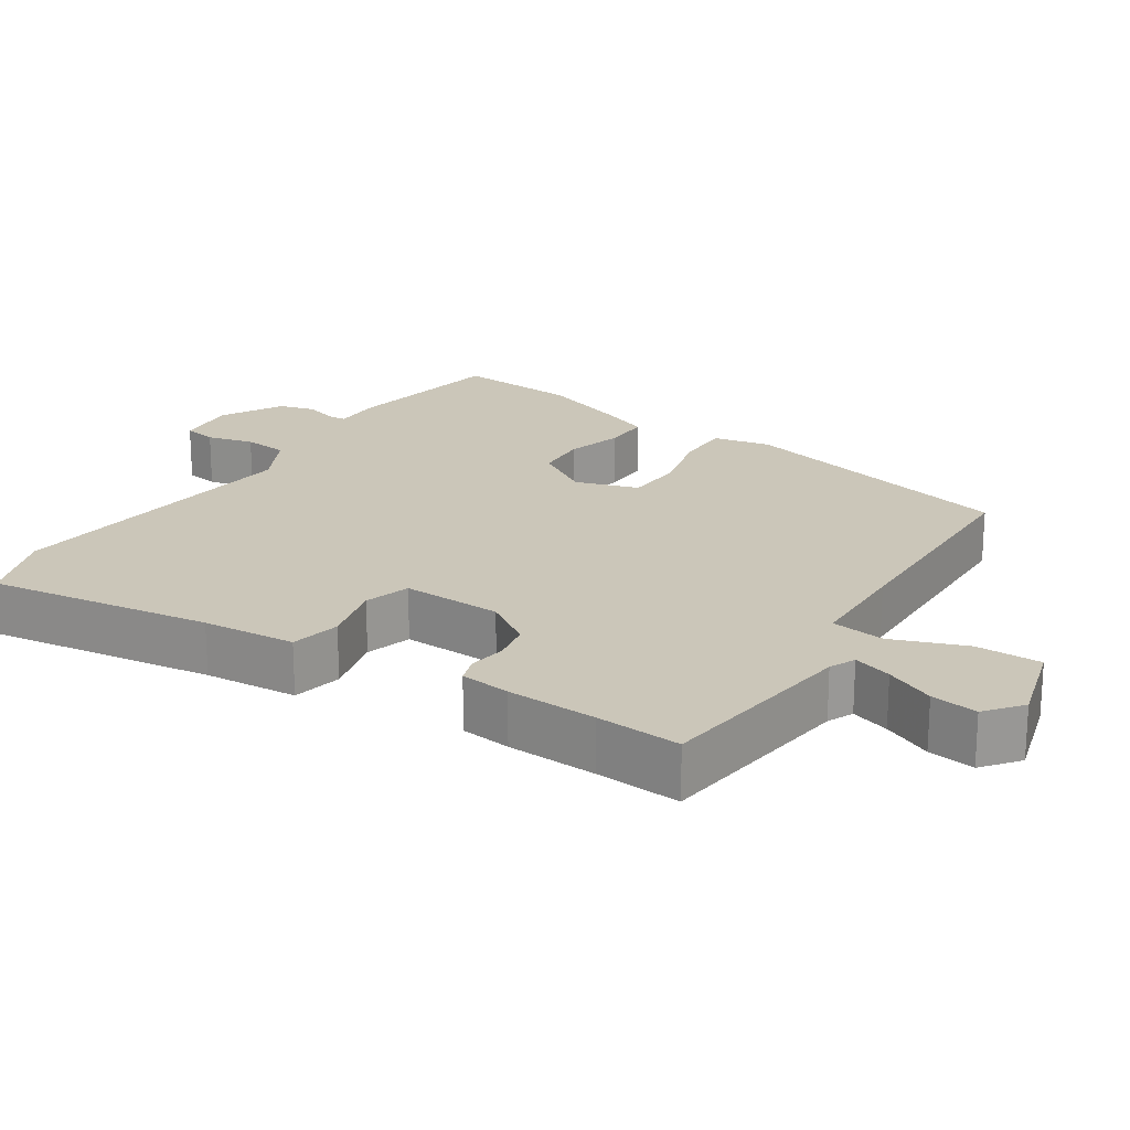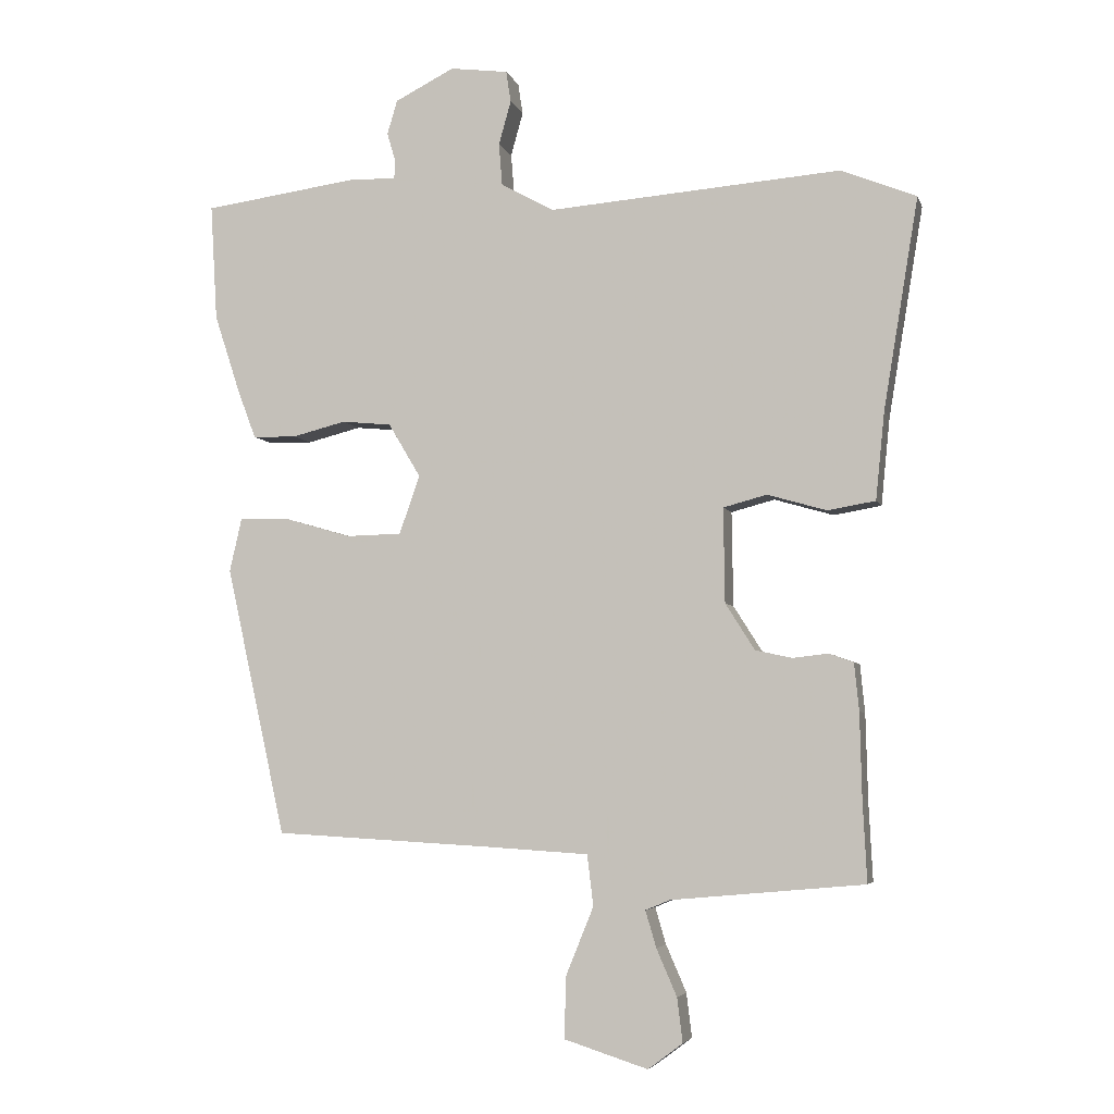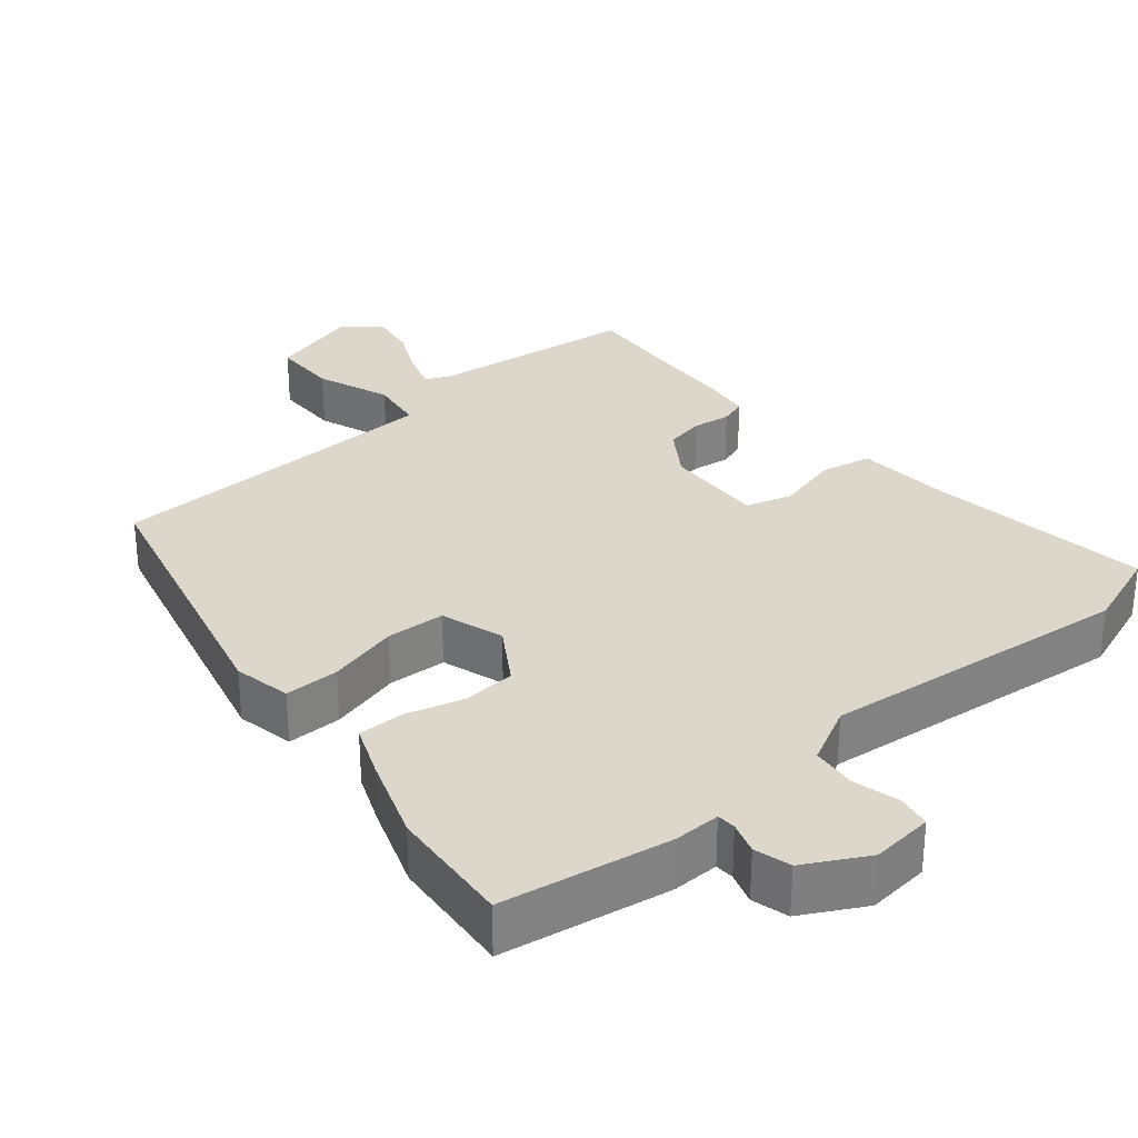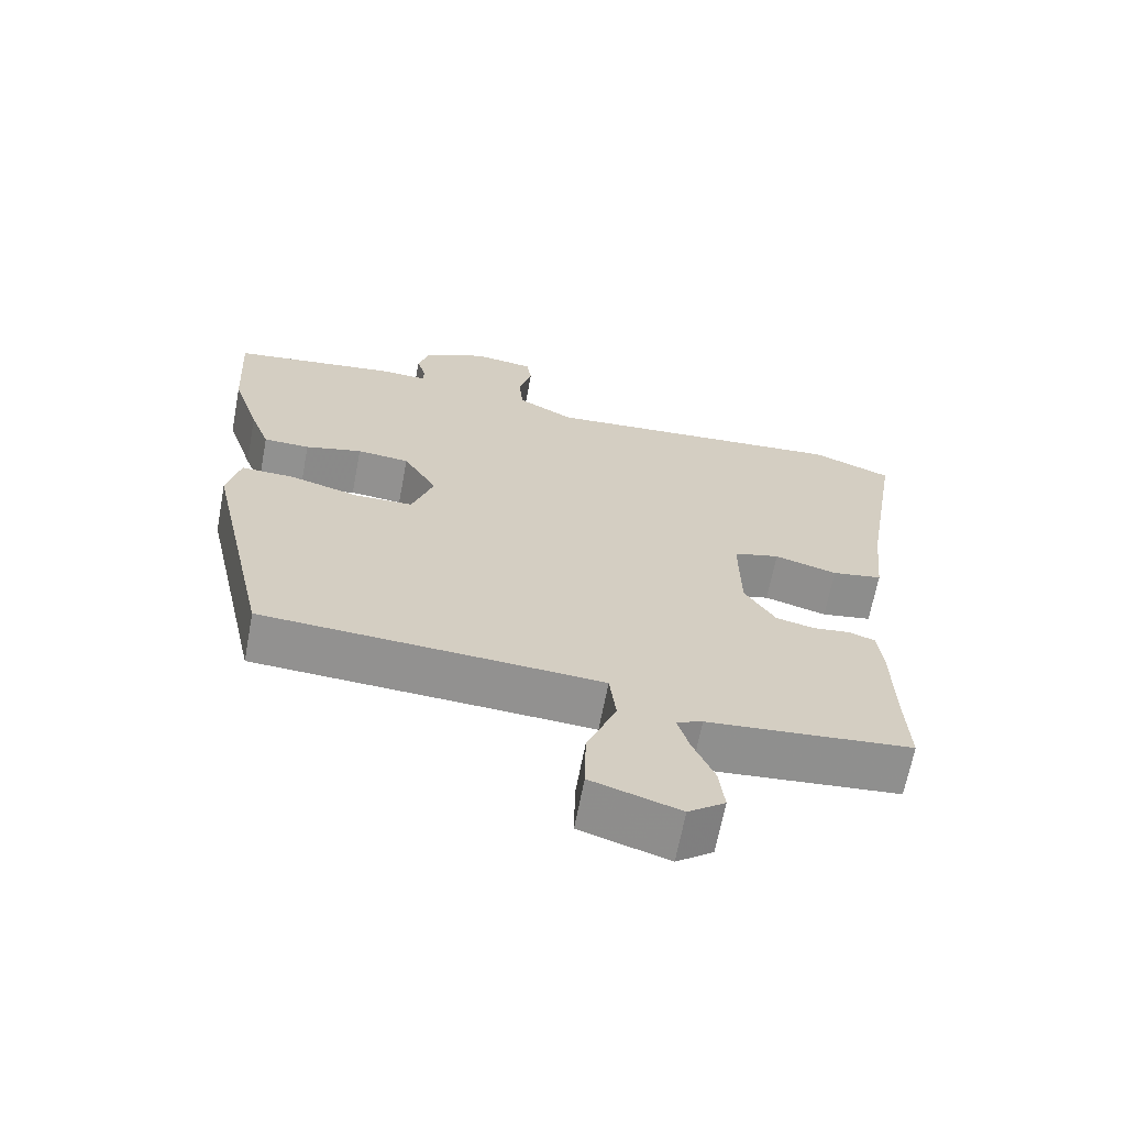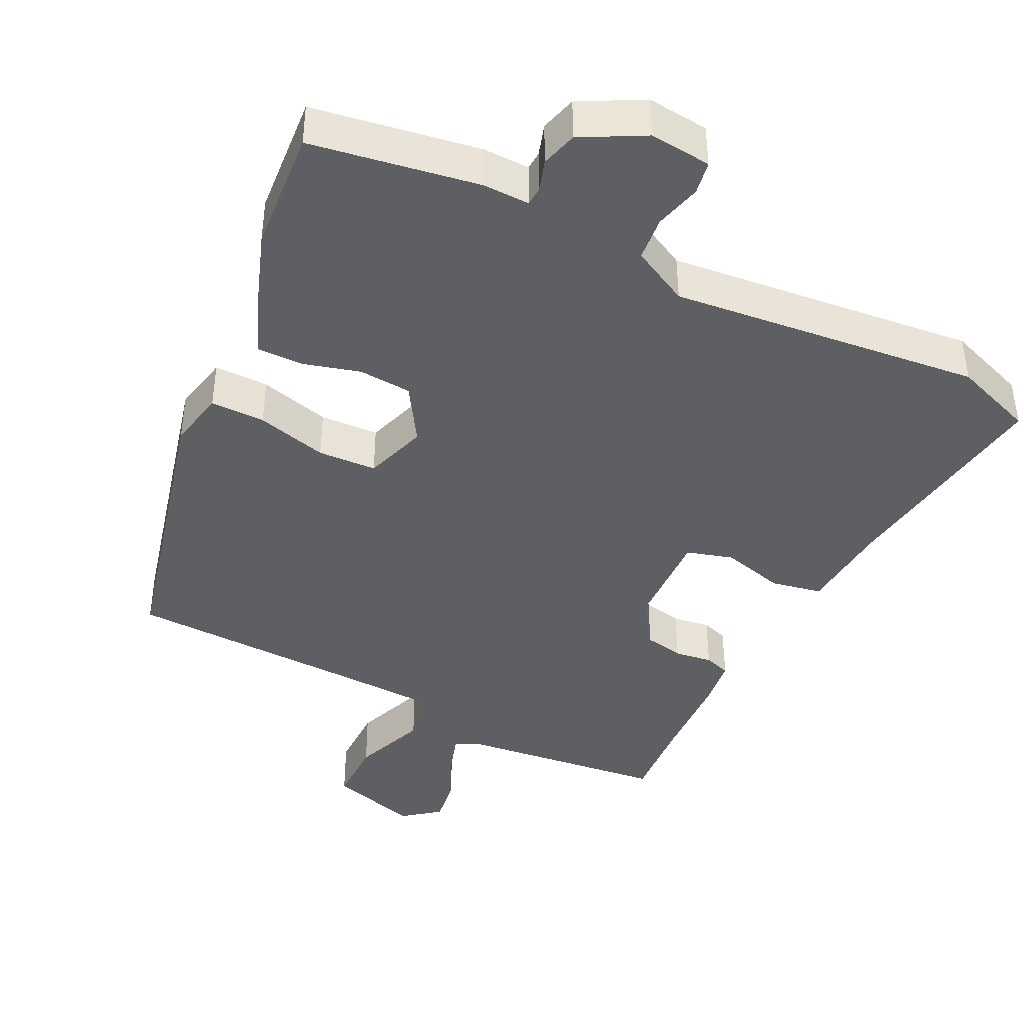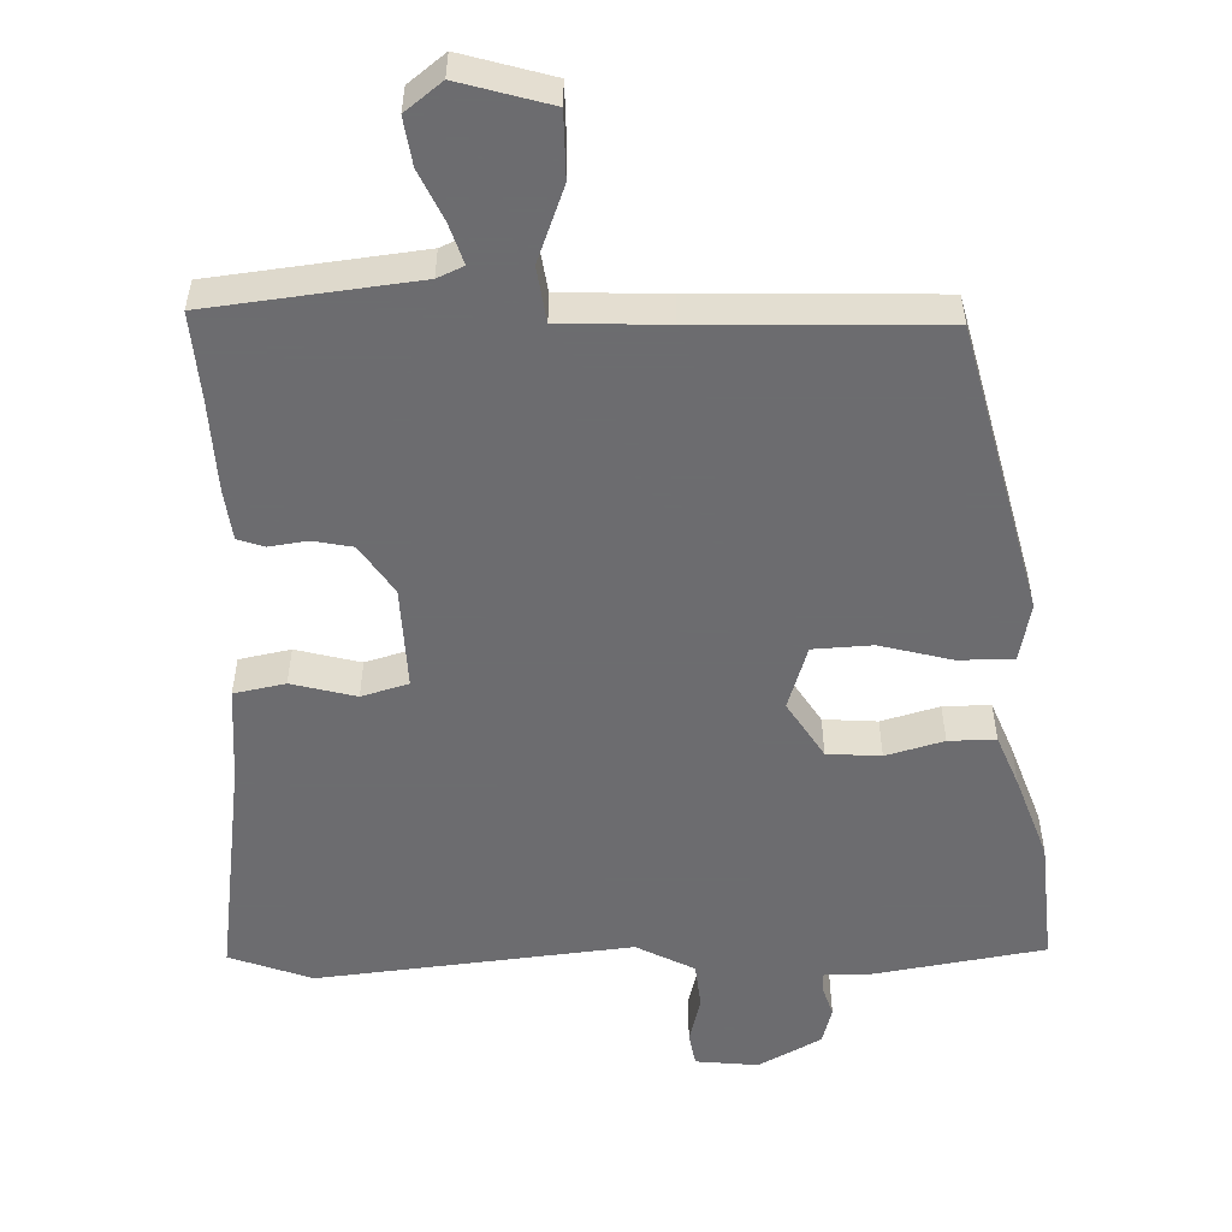
<metadata>
{"format":"obj","ext":"obj","renderer":"f3d","projection":"perspective","resolution":1024,"background":"white","views":[{"elev":20.8,"azim":124.7,"up":"+Y"},{"elev":-4.7,"azim":14.1,"up":"+Z"},{"elev":30.6,"azim":-38.5,"up":"+Y"},{"elev":-65.9,"azim":-10.7,"up":"+Z"},{"elev":-41.7,"azim":-25.0,"up":"+Y"},{"elev":-53.8,"azim":-177.0,"up":"+Y"}]}
</metadata>
<code>
v 0.495 0.07 -0.396
v 0.501 0.07 -0.514
v 0.217 0.07 -0.54
v 0.181 0.07 -0.555
v 0.197 0.07 -0.609
v 0.227 0.07 -0.678
v 0.235 0.07 -0.743
v 0.184 0.07 -0.781
v 0.061 0.07 -0.742
v 0.063 0.07 -0.652
v 0.104 0.07 -0.551
v 0.095 0.07 -0.476
v -0.05 0.07 -0.467
v -0.376 0.07 -0.449
v -0.464 0.07 -0.053
v -0.446 0.07 0.026
v -0.371 0.07 0.024
v -0.274 0.07 -0.004
v -0.193 0.07 -0.002
v -0.163 0.07 0.084
v -0.21 0.07 0.163
v -0.283 0.07 0.17
v -0.362 0.07 0.15
v -0.426 0.07 0.151
v -0.453 0.07 0.223
v -0.491 0.07 0.339
v -0.501 0.07 0.51
v -0.269 0.07 0.542
v -0.205 0.07 0.539
v -0.203 0.07 0.565
v -0.216 0.07 0.609
v -0.201 0.07 0.659
v -0.114 0.07 0.703
v -0.029 0.07 0.692
v -0.022 0.07 0.646
v -0.04 0.07 0.582
v -0.035 0.07 0.52
v 0.043 0.07 0.477
v 0.472 0.07 0.511
v 0.583 0.07 0.467
v 0.532 0.07 0.158
v 0.519 0.07 0.029
v 0.449 0.07 0.017
v 0.362 0.07 0.042
v 0.298 0.07 0.025
v 0.3 0.07 -0.114
v 0.343 0.07 -0.182
v 0.397 0.07 -0.194
v 0.449 0.07 -0.188
v 0.485 0.07 -0.201
v 0.492 0.07 -0.271
v 0.495 0 -0.396
v 0.501 0 -0.514
v 0.217 0 -0.54
v 0.181 0 -0.555
v 0.197 0 -0.609
v 0.227 0 -0.678
v 0.235 0 -0.743
v 0.184 0 -0.781
v 0.061 0 -0.742
v 0.063 0 -0.652
v 0.104 0 -0.551
v 0.095 0 -0.476
v -0.05 0 -0.467
v -0.376 0 -0.449
v -0.464 0 -0.053
v -0.446 0 0.026
v -0.371 0 0.024
v -0.274 0 -0.004
v -0.193 0 -0.002
v -0.163 0 0.084
v -0.21 0 0.163
v -0.283 0 0.17
v -0.362 0 0.15
v -0.426 0 0.151
v -0.453 0 0.223
v -0.491 0 0.339
v -0.501 0 0.51
v -0.269 0 0.542
v -0.205 0 0.539
v -0.203 0 0.565
v -0.216 0 0.609
v -0.201 0 0.659
v -0.114 0 0.703
v -0.029 0 0.692
v -0.022 0 0.646
v -0.04 0 0.582
v -0.035 0 0.52
v 0.043 0 0.477
v 0.472 0 0.511
v 0.583 0 0.467
v 0.532 0 0.158
v 0.519 0 0.029
v 0.449 0 0.017
v 0.362 0 0.042
v 0.298 0 0.025
v 0.3 0 -0.114
v 0.343 0 -0.182
v 0.397 0 -0.194
v 0.449 0 -0.188
v 0.485 0 -0.201
v 0.492 0 -0.271
f 48 49 50 51
f 47 48 51 1
f 41 42 43 44
f 41 44 45
f 38 39 40 41
f 37 38 41 45
f 33 34 35 36
f 33 36 37
f 30 31 32 33
f 29 30 33 37
f 22 23 24 25
f 21 22 25 26
f 15 16 17 18
f 13 14 15 18
f 12 13 18 19
f 8 9 10 11
f 8 11 12
f 5 6 7 8
f 4 5 8 12
f 3 4 12 19
f 47 1 2 3
f 46 47 3 19
f 45 46 19 20
f 37 45 20 21
f 27 28 29 37
f 21 26 27 37
f 102 101 100 99
f 52 102 99 98
f 95 94 93 92
f 96 95 92
f 92 91 90 89
f 96 92 89 88
f 87 86 85 84
f 88 87 84
f 84 83 82 81
f 88 84 81 80
f 76 75 74 73
f 77 76 73 72
f 69 68 67 66
f 69 66 65 64
f 70 69 64 63
f 62 61 60 59
f 63 62 59
f 59 58 57 56
f 63 59 56 55
f 70 63 55 54
f 54 53 52 98
f 70 54 98 97
f 71 70 97 96
f 72 71 96 88
f 88 80 79 78
f 88 78 77 72
f 1 52 53 2
f 2 53 54 3
f 3 54 55 4
f 4 55 56 5
f 5 56 57 6
f 6 57 58 7
f 7 58 59 8
f 8 59 60 9
f 9 60 61 10
f 10 61 62 11
f 11 62 63 12
f 12 63 64 13
f 13 64 65 14
f 14 65 66 15
f 15 66 67 16
f 16 67 68 17
f 17 68 69 18
f 18 69 70 19
f 19 70 71 20
f 20 71 72 21
f 21 72 73 22
f 22 73 74 23
f 23 74 75 24
f 24 75 76 25
f 25 76 77 26
f 26 77 78 27
f 27 78 79 28
f 28 79 80 29
f 29 80 81 30
f 30 81 82 31
f 31 82 83 32
f 32 83 84 33
f 33 84 85 34
f 34 85 86 35
f 35 86 87 36
f 36 87 88 37
f 37 88 89 38
f 38 89 90 39
f 39 90 91 40
f 40 91 92 41
f 41 92 93 42
f 42 93 94 43
f 43 94 95 44
f 44 95 96 45
f 45 96 97 46
f 46 97 98 47
f 47 98 99 48
f 48 99 100 49
f 49 100 101 50
f 50 101 102 51
f 51 102 52 1

</code>
